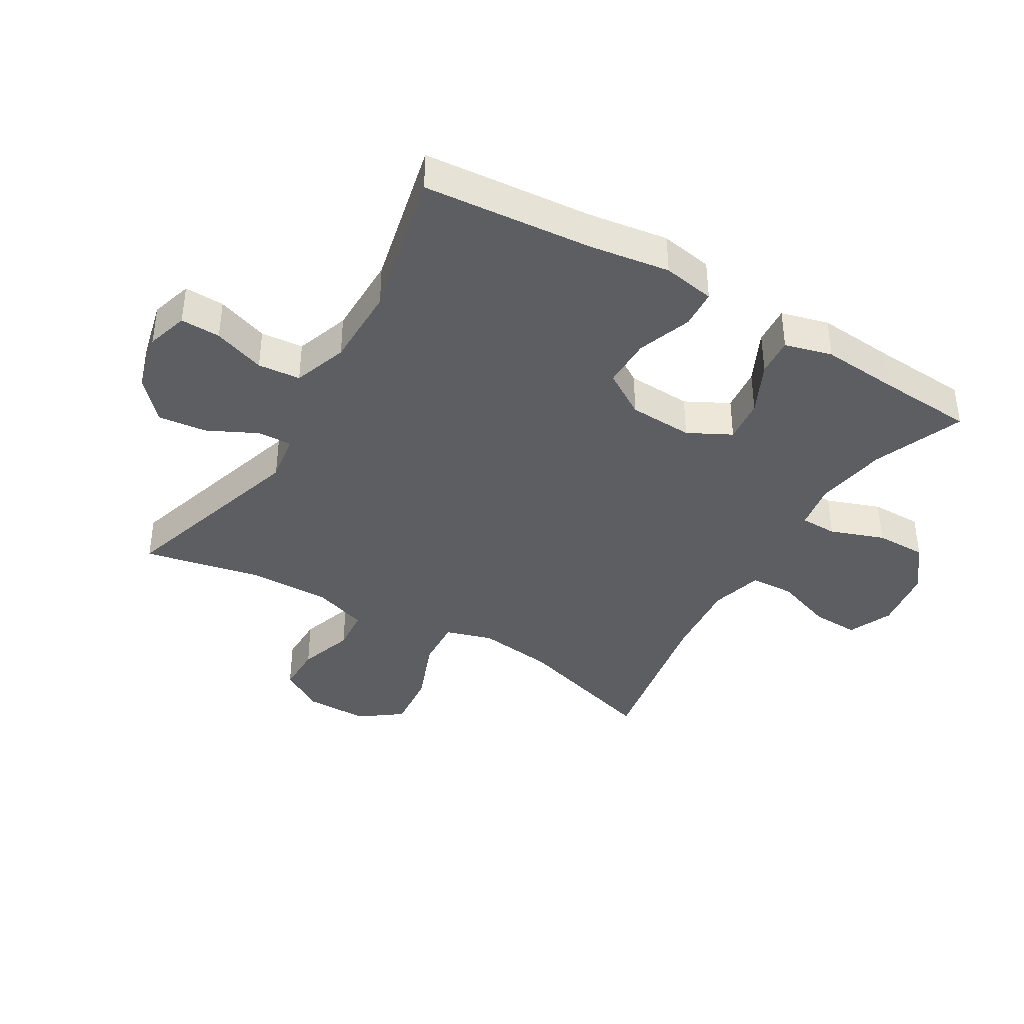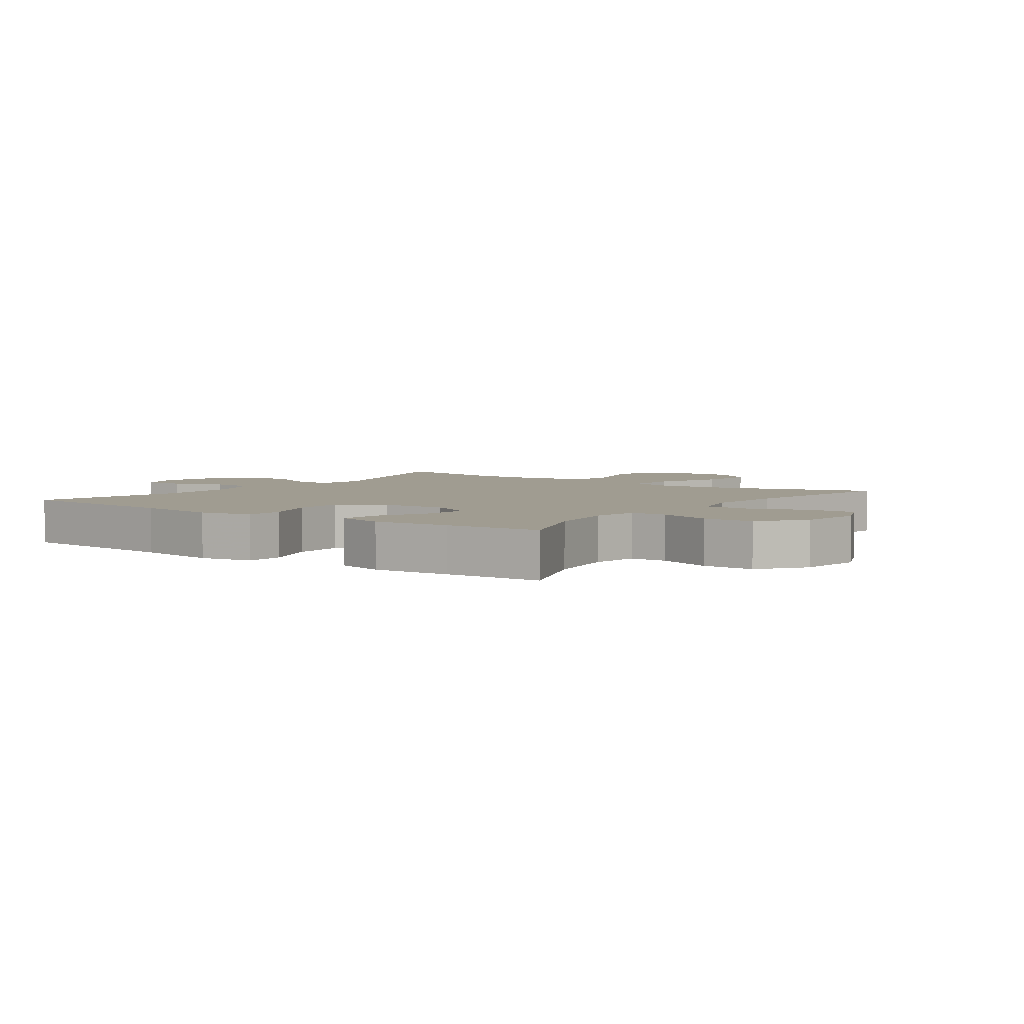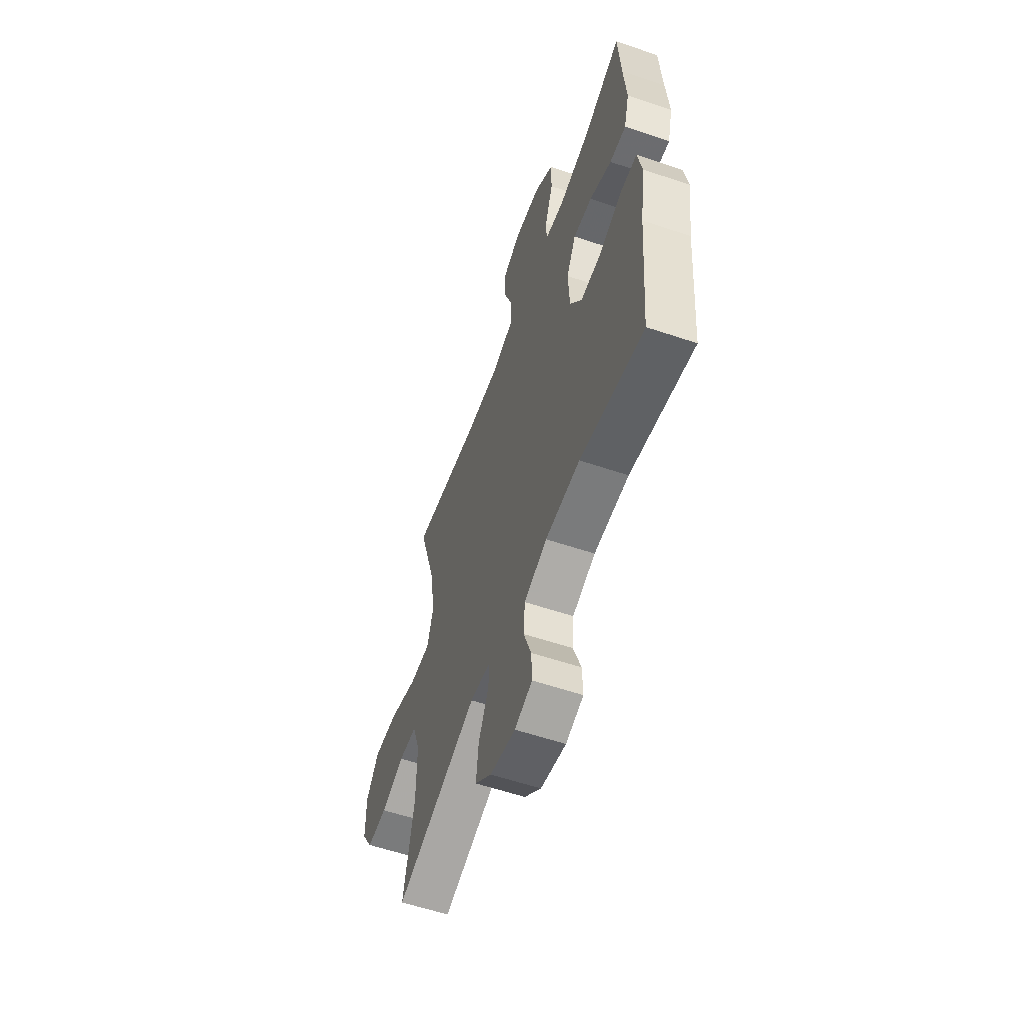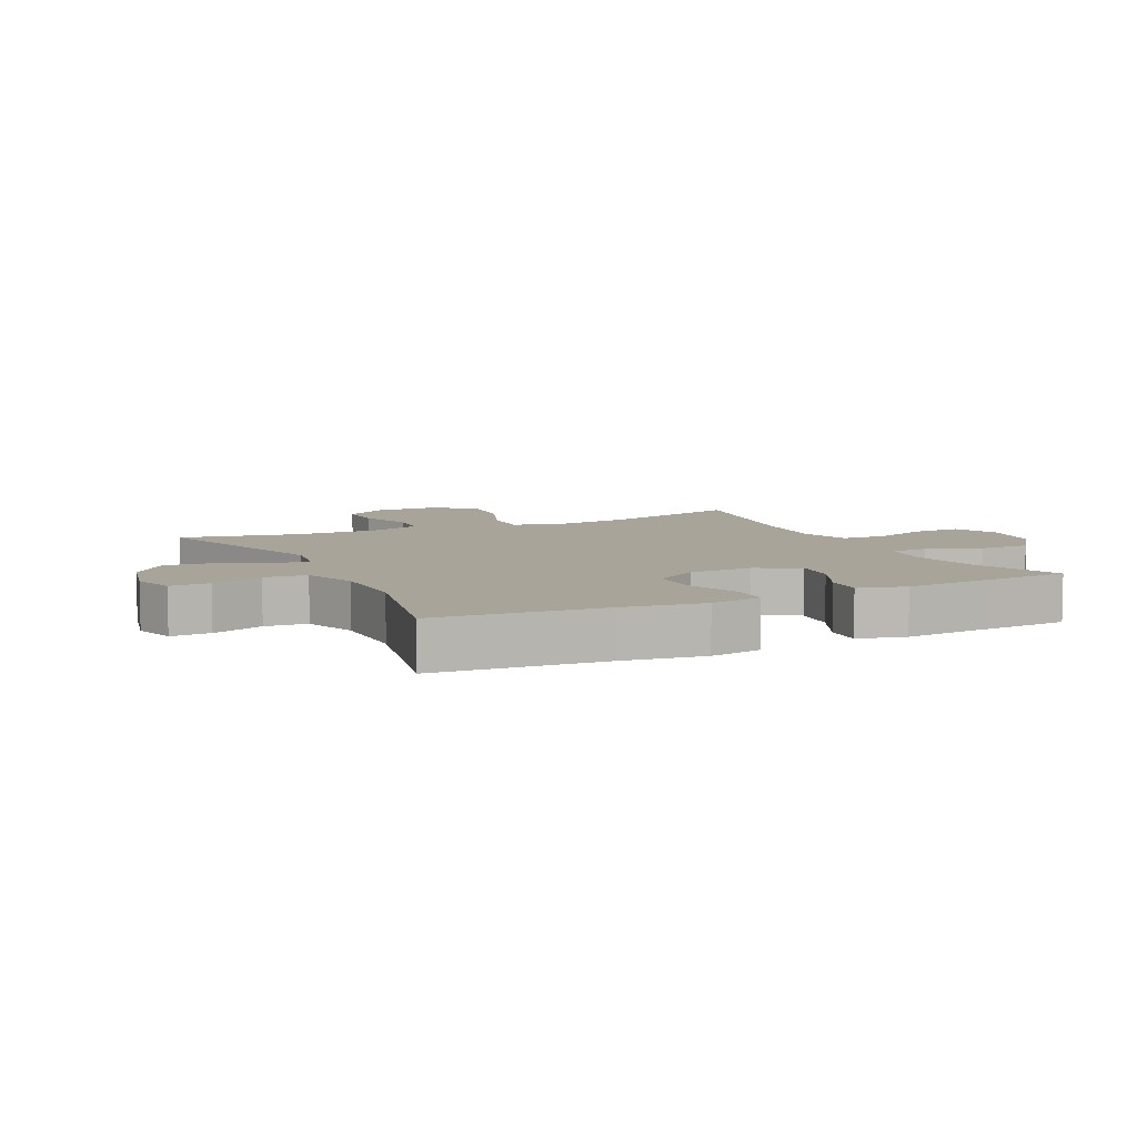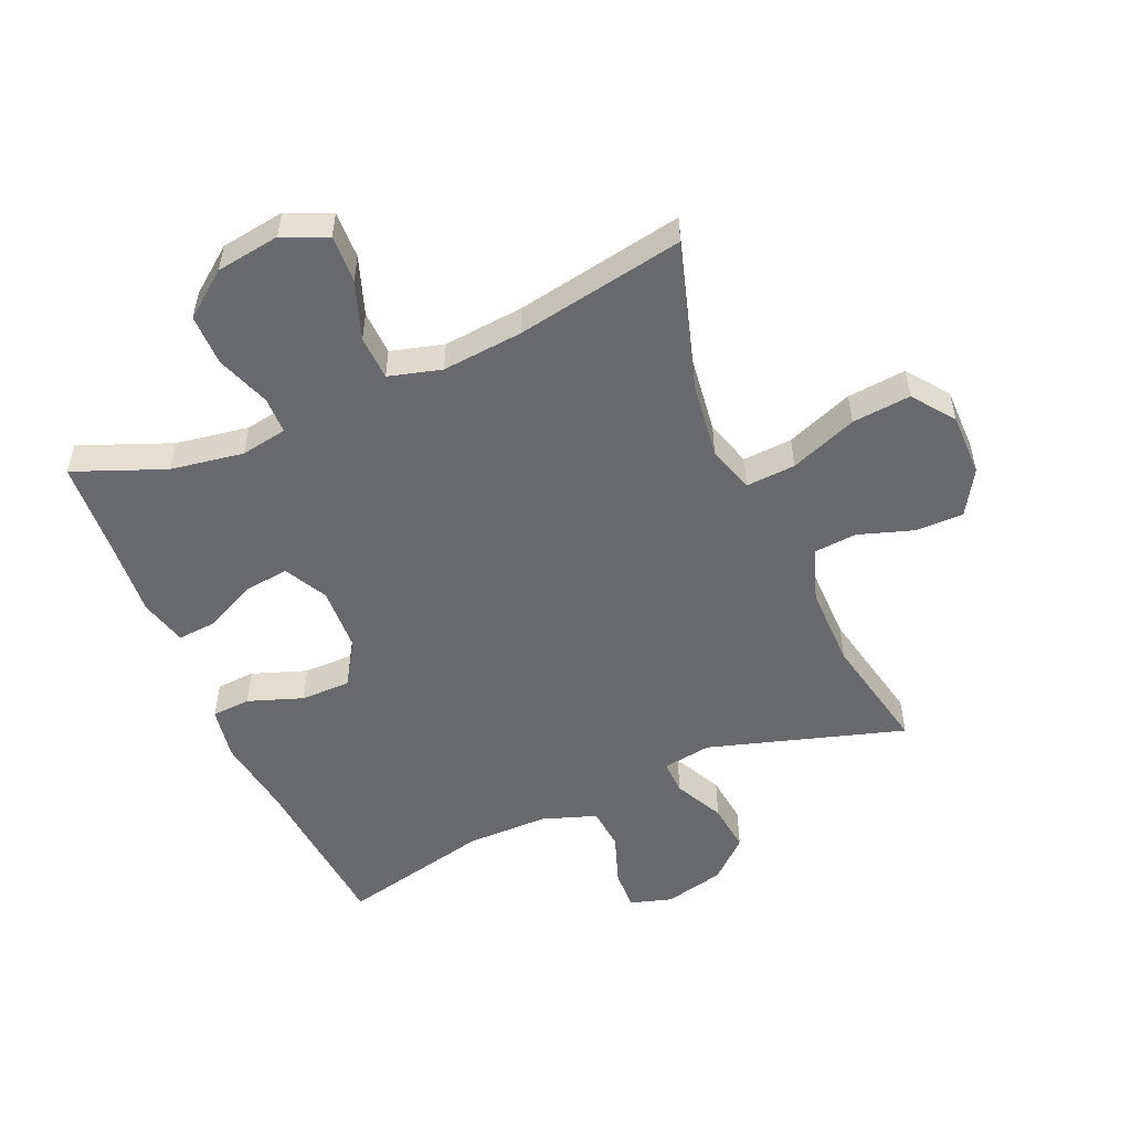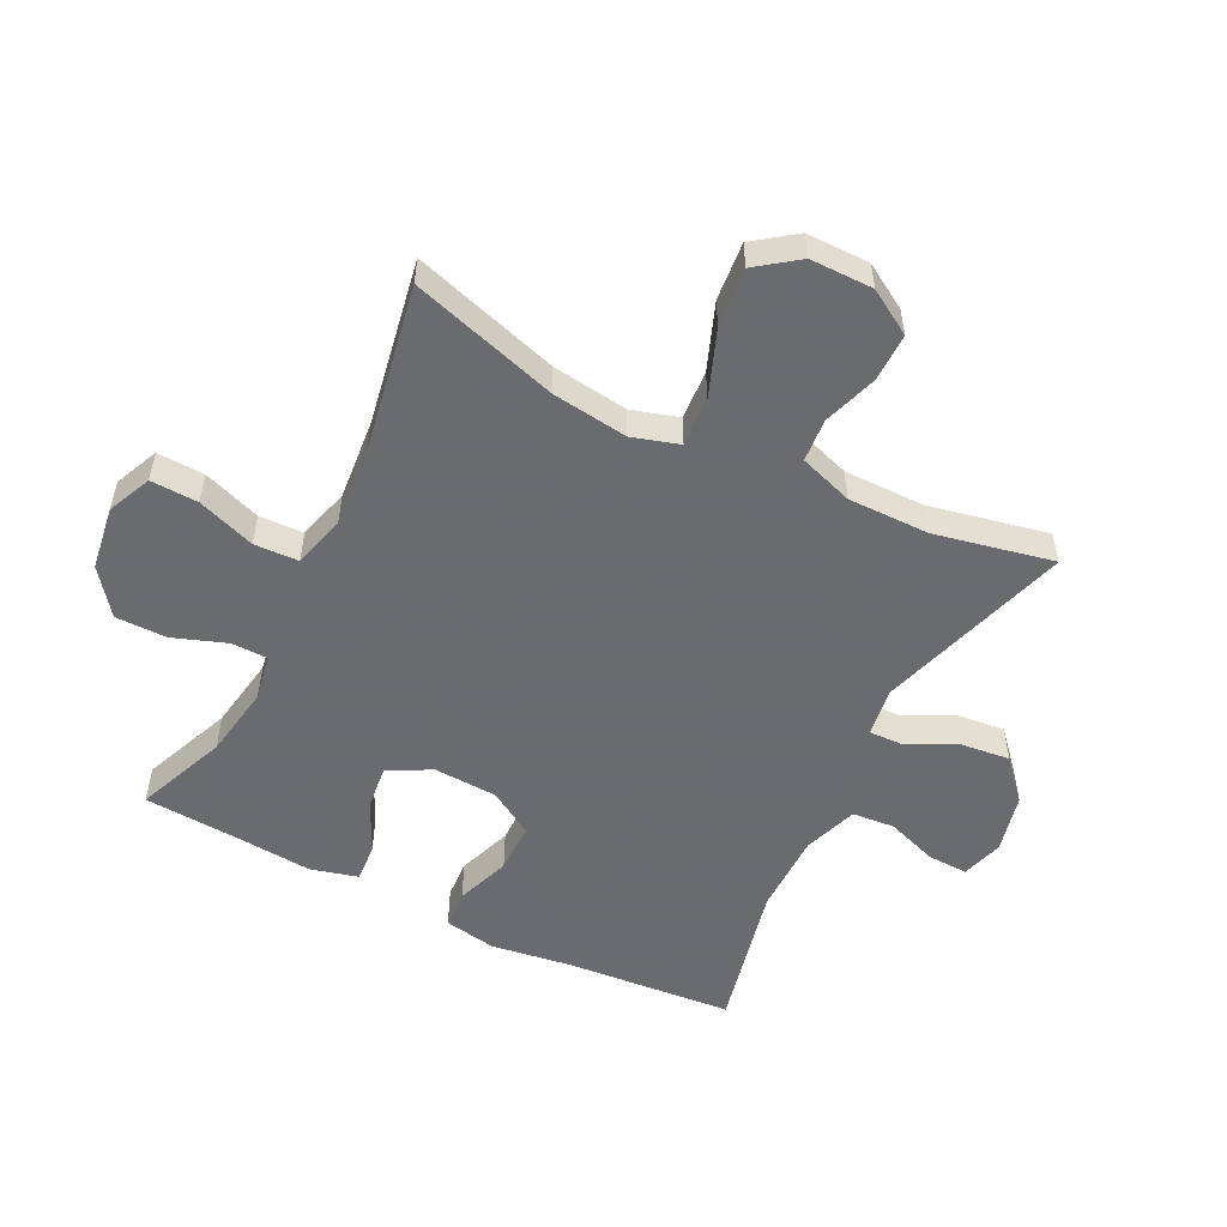
<metadata>
{"format":"obj","ext":"obj","renderer":"f3d","projection":"perspective","resolution":1024,"background":"white","views":[{"elev":-39.3,"azim":-120.7,"up":"+Y"},{"elev":4.4,"azim":-54.2,"up":"+Y"},{"elev":-58.3,"azim":-109.2,"up":"+Z"},{"elev":7.2,"azim":-116.1,"up":"+Y"},{"elev":-52.7,"azim":23.4,"up":"+Y"},{"elev":-53.3,"azim":63.3,"up":"+Y"}]}
</metadata>
<code>
v -0.5 0.07 -0.5
v -0.523 0.07 -0.23
v -0.542 0.07 -0.101
v -0.527 0.07 -0.017
v -0.465 0.07 -0.013
v -0.378 0.07 -0.044
v -0.298 0.07 -0.044
v -0.253 0.07 0.028
v -0.248 0.07 0.131
v -0.284 0.07 0.2
v -0.355 0.07 0.192
v -0.438 0.07 0.152
v -0.5 0.07 0.147
v -0.52 0.07 0.223
v -0.51 0.07 0.346
v -0.5 0.07 0.5
v -0.355 0.07 0.442
v -0.238 0.07 0.423
v -0.164 0.07 0.436
v -0.163 0.07 0.495
v -0.194 0.07 0.581
v -0.194 0.07 0.663
v -0.122 0.07 0.718
v -0.02 0.07 0.733
v 0.051 0.07 0.702
v 0.048 0.07 0.626
v 0.015 0.07 0.533
v 0.018 0.07 0.462
v 0.102 0.07 0.439
v 0.231 0.07 0.451
v 0.5 0.07 0.5
v 0.429 0.07 0.265
v 0.413 0.07 0.142
v 0.436 0.07 0.067
v 0.515 0.07 0.072
v 0.622 0.07 0.113
v 0.716 0.07 0.122
v 0.765 0.07 0.056
v 0.765 0.07 -0.045
v 0.722 0.07 -0.116
v 0.645 0.07 -0.116
v 0.557 0.07 -0.087
v 0.488 0.07 -0.093
v 0.459 0.07 -0.179
v 0.46 0.07 -0.31
v 0.5 0.07 -0.5
v 0.187 0.07 -0.405
v 0.109 0.07 -0.417
v 0.111 0.07 -0.472
v 0.15 0.07 -0.551
v 0.159 0.07 -0.63
v 0.096 0.07 -0.687
v 0 0.07 -0.71
v -0.067 0.07 -0.69
v -0.065 0.07 -0.626
v -0.036 0.07 -0.543
v -0.042 0.07 -0.475
v -0.129 0.07 -0.445
v -0.26 0.07 -0.445
v -0.5 0 -0.5
v -0.523 0 -0.23
v -0.542 0 -0.101
v -0.527 0 -0.017
v -0.465 0 -0.013
v -0.378 0 -0.044
v -0.298 0 -0.044
v -0.253 0 0.028
v -0.248 0 0.131
v -0.284 0 0.2
v -0.355 0 0.192
v -0.438 0 0.152
v -0.5 0 0.147
v -0.52 0 0.223
v -0.51 0 0.346
v -0.5 0 0.5
v -0.355 0 0.442
v -0.238 0 0.423
v -0.164 0 0.436
v -0.163 0 0.495
v -0.194 0 0.581
v -0.194 0 0.663
v -0.122 0 0.718
v -0.02 0 0.733
v 0.051 0 0.702
v 0.048 0 0.626
v 0.015 0 0.533
v 0.018 0 0.462
v 0.102 0 0.439
v 0.231 0 0.451
v 0.5 0 0.5
v 0.429 0 0.265
v 0.413 0 0.142
v 0.436 0 0.067
v 0.515 0 0.072
v 0.622 0 0.113
v 0.716 0 0.122
v 0.765 0 0.056
v 0.765 0 -0.045
v 0.722 0 -0.116
v 0.645 0 -0.116
v 0.557 0 -0.087
v 0.488 0 -0.093
v 0.459 0 -0.179
v 0.46 0 -0.31
v 0.5 0 -0.5
v 0.187 0 -0.405
v 0.109 0 -0.417
v 0.111 0 -0.472
v 0.15 0 -0.551
v 0.159 0 -0.63
v 0.096 0 -0.687
v 0 0 -0.71
v -0.067 0 -0.69
v -0.065 0 -0.626
v -0.036 0 -0.543
v -0.042 0 -0.475
v -0.129 0 -0.445
v -0.26 0 -0.445
f 53 54 55 56
f 53 56 57
f 52 53 57
f 49 50 51 52
f 48 49 52 57
f 45 46 47
f 44 45 47 48
f 43 44 48 57
f 39 40 41 42
f 39 42 43
f 38 39 43
f 35 36 37 38
f 34 35 38 43
f 30 31 32
f 29 30 32 33
f 28 29 33 34
f 24 25 26 27
f 24 27 28
f 23 24 28
f 20 21 22 23
f 19 20 23 28
f 18 19 28 34
f 15 16 17
f 11 12 13 14
f 10 11 14 15
f 3 4 5 6
f 2 3 6 7
f 59 1 2 7
f 58 59 7 8
f 57 58 8 9
f 43 57 9
f 34 43 9 10
f 17 18 34
f 10 15 17 34
f 115 114 113 112
f 116 115 112
f 116 112 111
f 111 110 109 108
f 116 111 108 107
f 106 105 104
f 107 106 104 103
f 116 107 103 102
f 101 100 99 98
f 102 101 98
f 102 98 97
f 97 96 95 94
f 102 97 94 93
f 91 90 89
f 92 91 89 88
f 93 92 88 87
f 86 85 84 83
f 87 86 83
f 87 83 82
f 82 81 80 79
f 87 82 79 78
f 93 87 78 77
f 76 75 74
f 73 72 71 70
f 74 73 70 69
f 65 64 63 62
f 66 65 62 61
f 66 61 60 118
f 67 66 118 117
f 68 67 117 116
f 68 116 102
f 69 68 102 93
f 93 77 76
f 93 76 74 69
f 1 60 61 2
f 2 61 62 3
f 3 62 63 4
f 4 63 64 5
f 5 64 65 6
f 6 65 66 7
f 7 66 67 8
f 8 67 68 9
f 9 68 69 10
f 10 69 70 11
f 11 70 71 12
f 12 71 72 13
f 13 72 73 14
f 14 73 74 15
f 15 74 75 16
f 16 75 76 17
f 17 76 77 18
f 18 77 78 19
f 19 78 79 20
f 20 79 80 21
f 21 80 81 22
f 22 81 82 23
f 23 82 83 24
f 24 83 84 25
f 25 84 85 26
f 26 85 86 27
f 27 86 87 28
f 28 87 88 29
f 29 88 89 30
f 30 89 90 31
f 31 90 91 32
f 32 91 92 33
f 33 92 93 34
f 34 93 94 35
f 35 94 95 36
f 36 95 96 37
f 37 96 97 38
f 38 97 98 39
f 39 98 99 40
f 40 99 100 41
f 41 100 101 42
f 42 101 102 43
f 43 102 103 44
f 44 103 104 45
f 45 104 105 46
f 46 105 106 47
f 47 106 107 48
f 48 107 108 49
f 49 108 109 50
f 50 109 110 51
f 51 110 111 52
f 52 111 112 53
f 53 112 113 54
f 54 113 114 55
f 55 114 115 56
f 56 115 116 57
f 57 116 117 58
f 58 117 118 59
f 59 118 60 1

</code>
